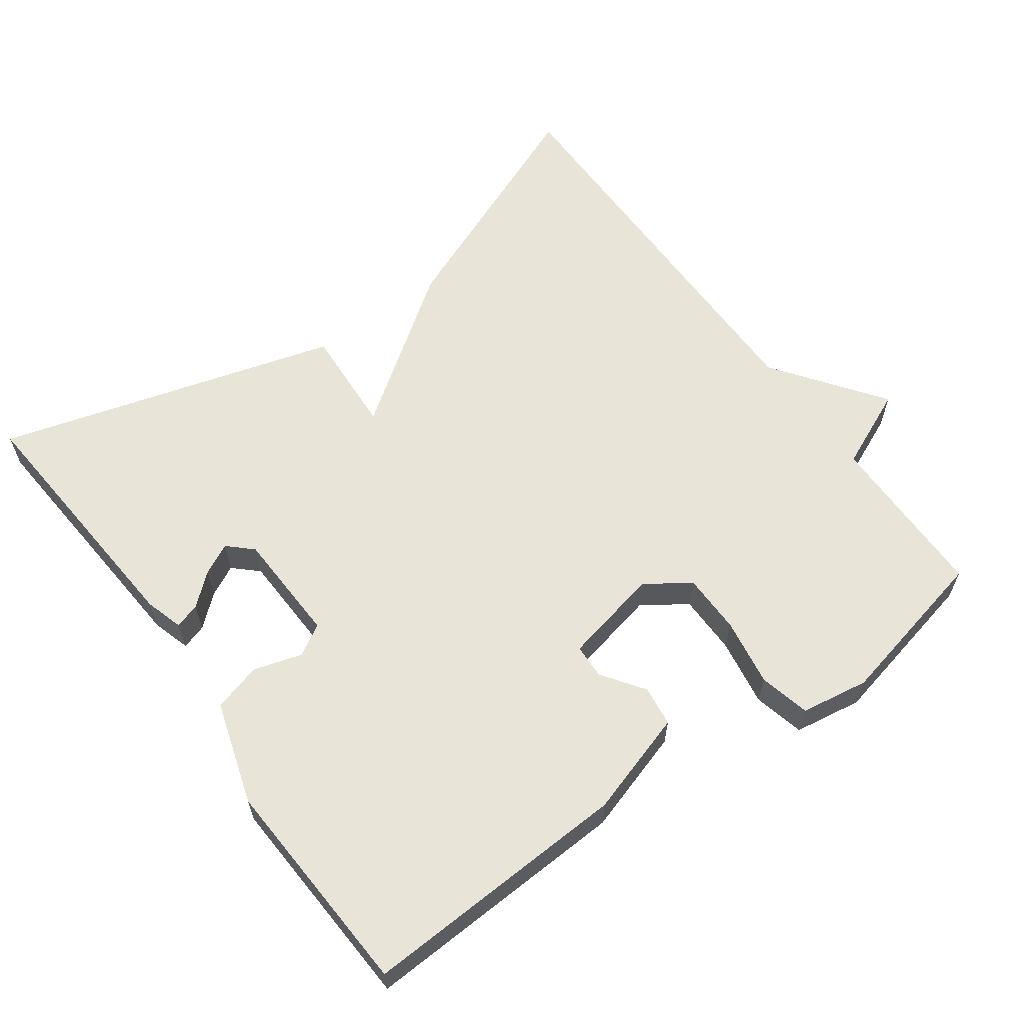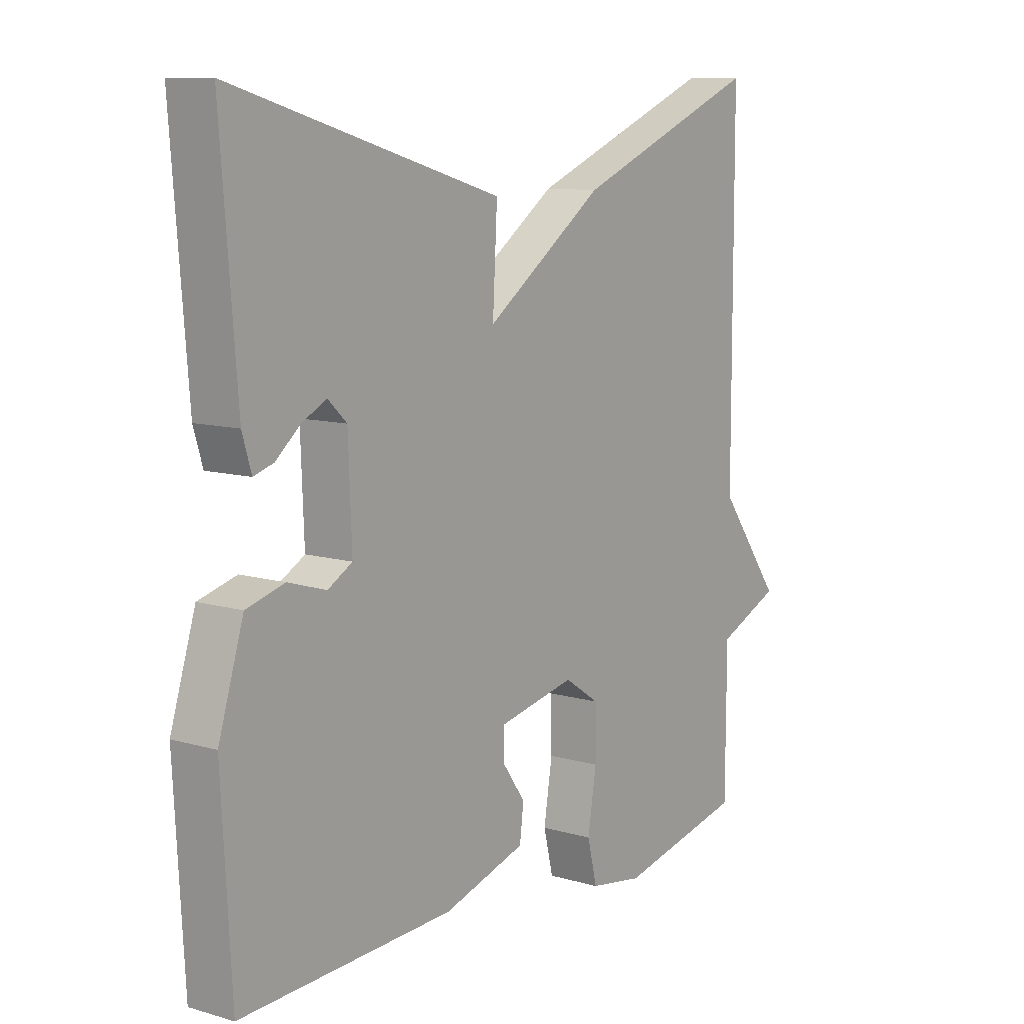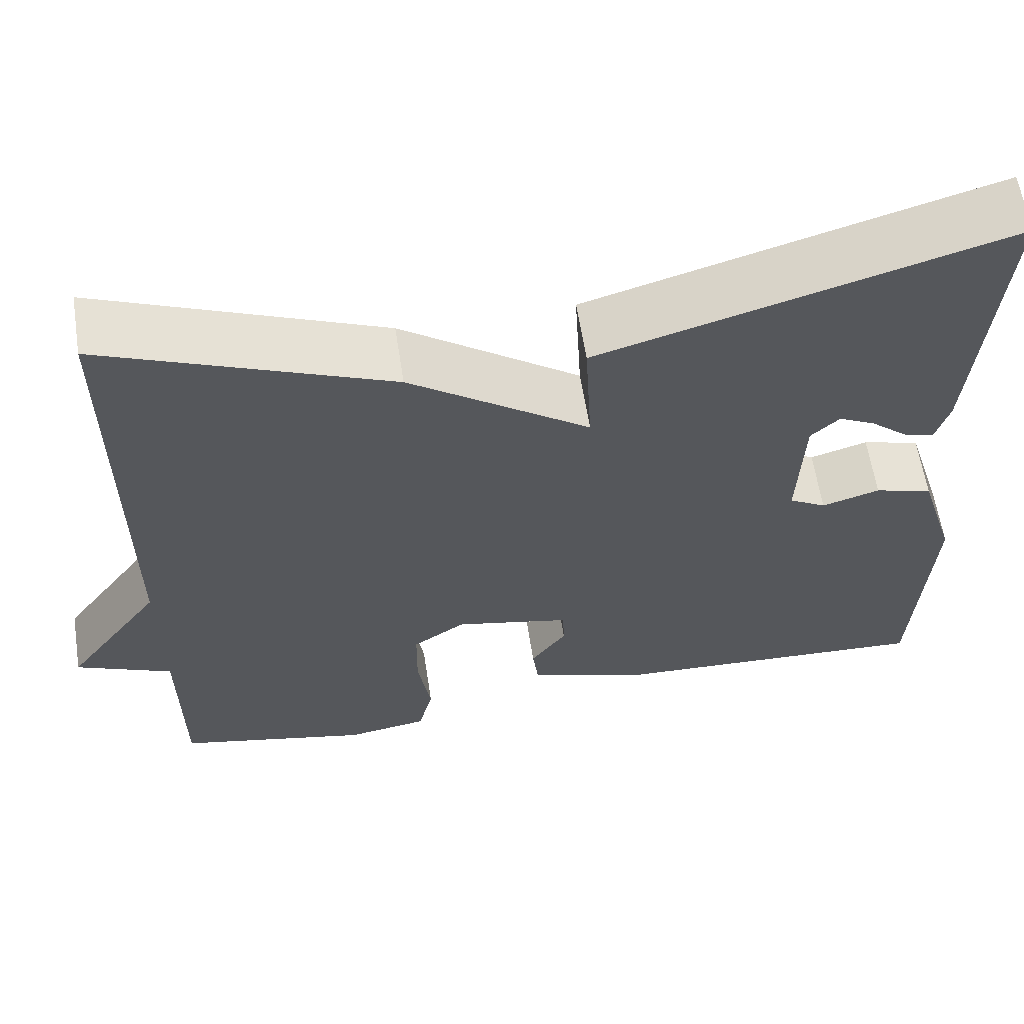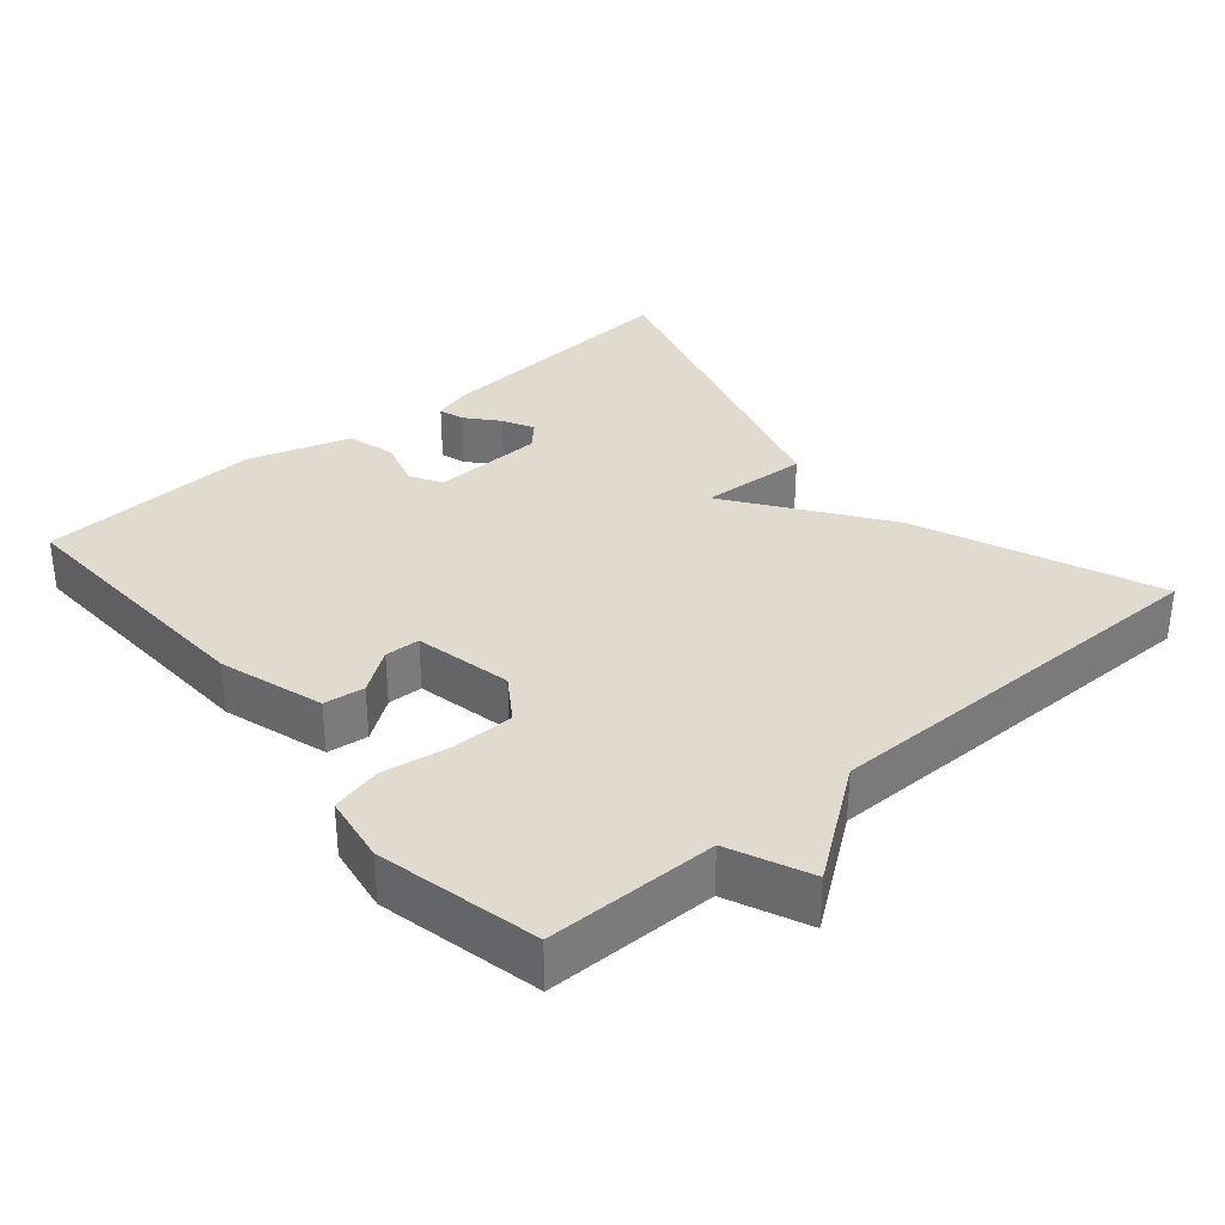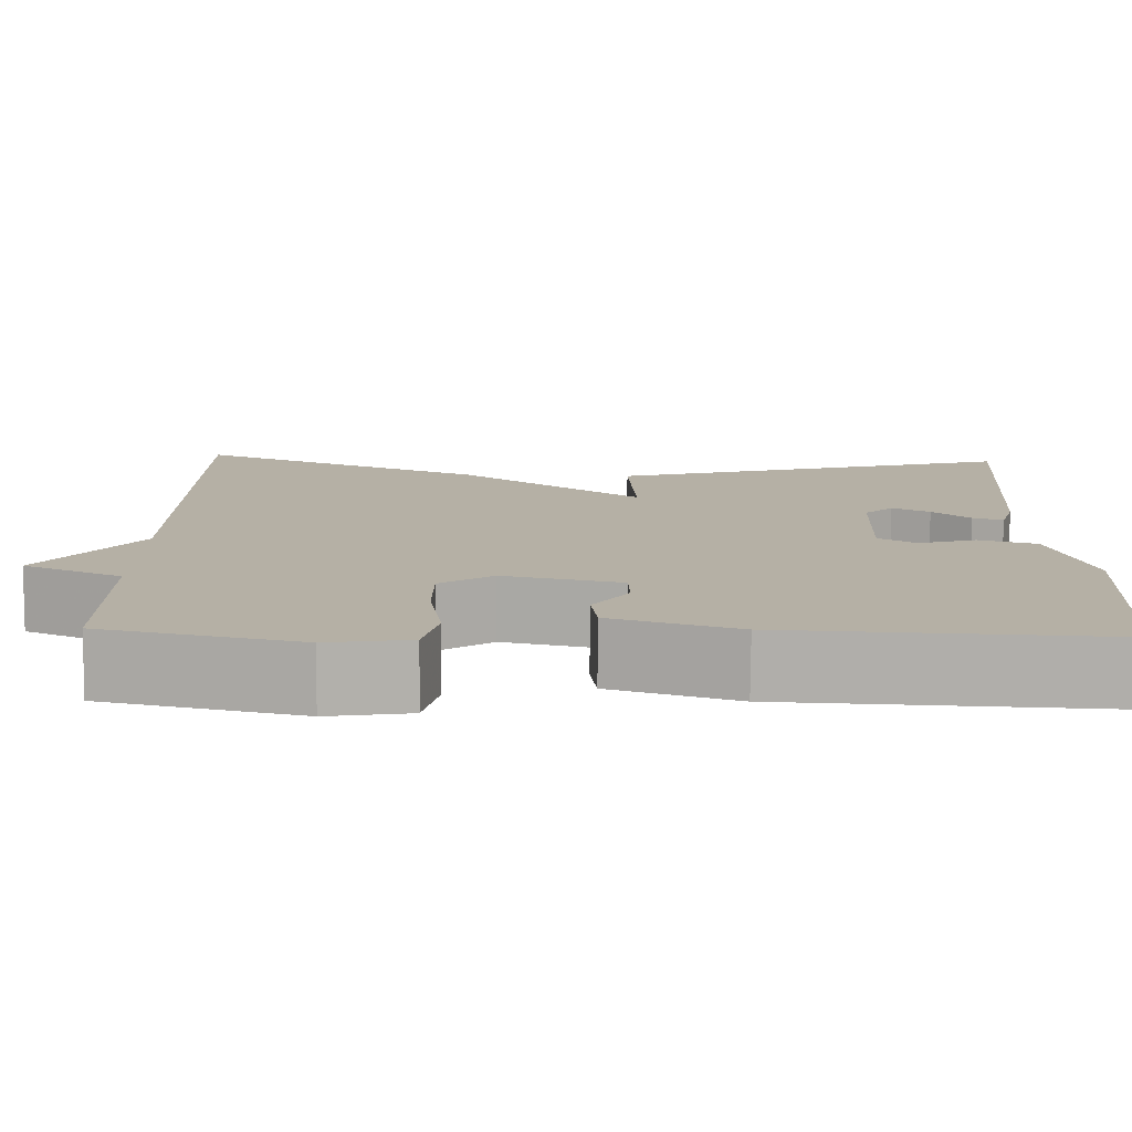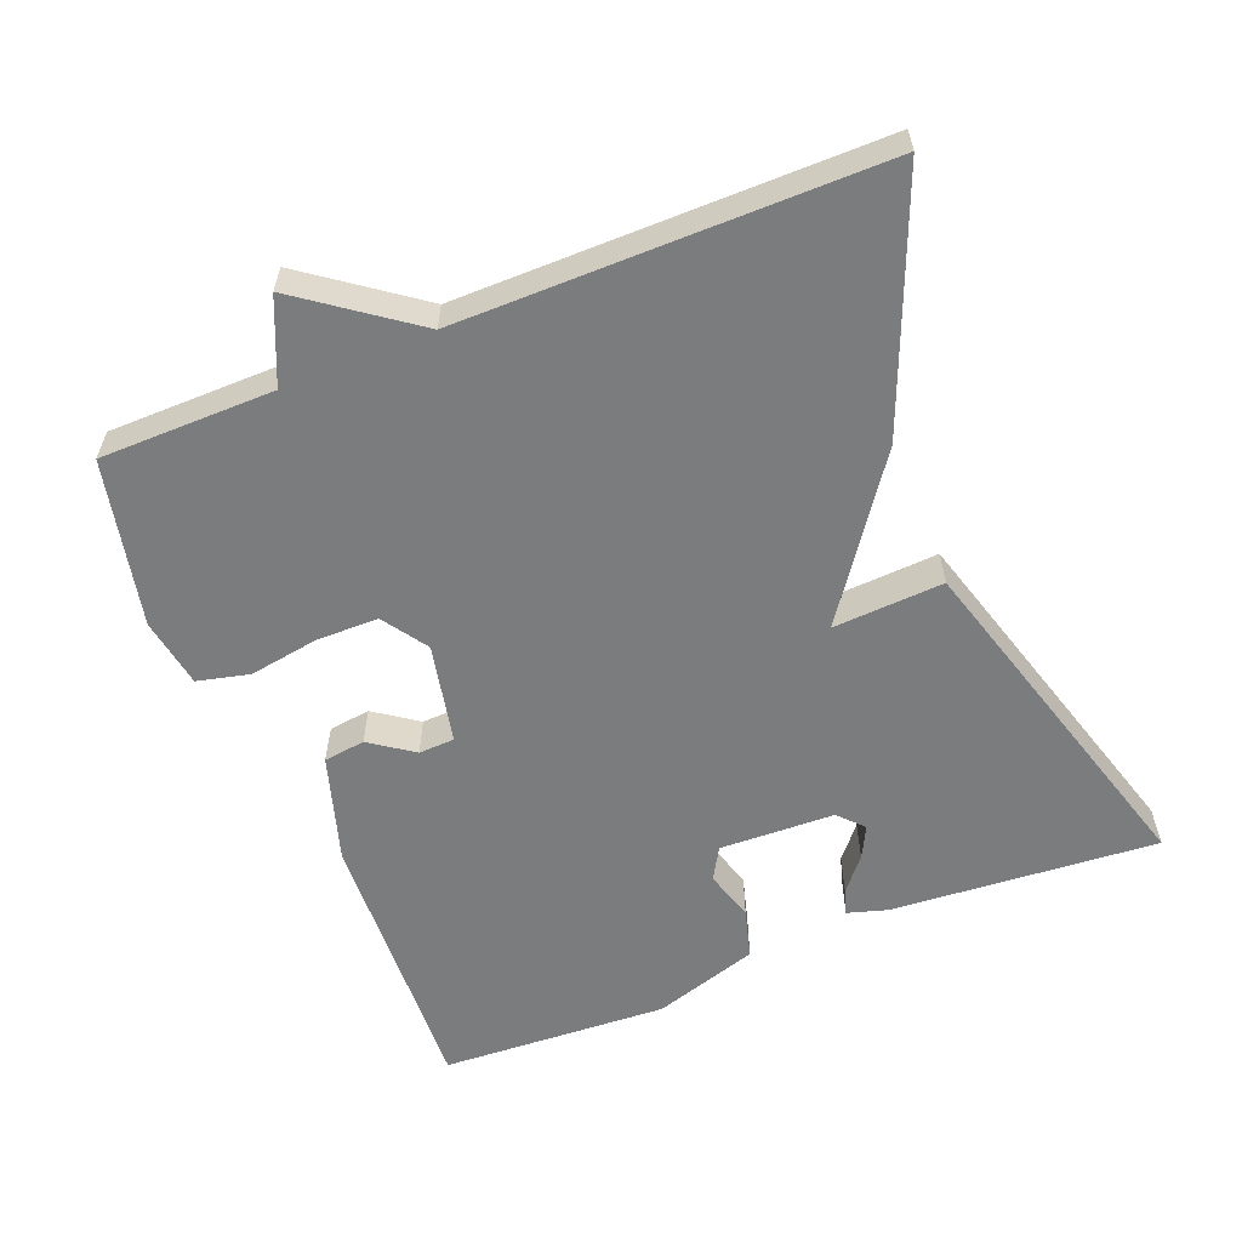
<metadata>
{"format":"obj","ext":"obj","renderer":"f3d","projection":"perspective","resolution":1024,"background":"white","views":[{"elev":61.3,"azim":144.2,"up":"+Y"},{"elev":10.1,"azim":126.6,"up":"+Z"},{"elev":61.3,"azim":-8.8,"up":"+Z"},{"elev":33.4,"azim":-130.3,"up":"+Y"},{"elev":-78.3,"azim":-0.5,"up":"+Z"},{"elev":-58.7,"azim":-68.0,"up":"+Y"}]}
</metadata>
<code>
v -0.5 0.07 0.5
v -0.171 0.07 0.364
v 0.037 0.07 0.215
v 0.029 0.07 0.364
v 0.5 0.07 0.5
v 0.472 0.07 0.141
v 0.456 0.07 0.088
v 0.421 0.07 0.099
v 0.378 0.07 0.136
v 0.335 0.07 0.158
v 0.302 0.07 0.127
v 0.296 0.07 -0.028
v 0.339 0.07 -0.053
v 0.406 0.07 -0.033
v 0.473 0.07 -0.052
v 0.517 0.07 -0.194
v 0.5 0.07 -0.5
v 0.127 0.07 -0.482
v -0.017 0.07 -0.437
v -0.024 0.07 -0.381
v 0.017 0.07 -0.323
v 0.015 0.07 -0.275
v -0.119 0.07 -0.246
v -0.18 0.07 -0.287
v -0.181 0.07 -0.371
v -0.166 0.07 -0.465
v -0.183 0.07 -0.535
v -0.277 0.07 -0.55
v -0.5 0.07 -0.5
v -0.501 0.07 -0.265
v -0.612 0.07 -0.216
v -0.501 0.07 -0.065
v -0.5 0 0.5
v -0.171 0 0.364
v 0.037 0 0.215
v 0.029 0 0.364
v 0.5 0 0.5
v 0.472 0 0.141
v 0.456 0 0.088
v 0.421 0 0.099
v 0.378 0 0.136
v 0.335 0 0.158
v 0.302 0 0.127
v 0.296 0 -0.028
v 0.339 0 -0.053
v 0.406 0 -0.033
v 0.473 0 -0.052
v 0.517 0 -0.194
v 0.5 0 -0.5
v 0.127 0 -0.482
v -0.017 0 -0.437
v -0.024 0 -0.381
v 0.017 0 -0.323
v 0.015 0 -0.275
v -0.119 0 -0.246
v -0.18 0 -0.287
v -0.181 0 -0.371
v -0.166 0 -0.465
v -0.183 0 -0.535
v -0.277 0 -0.55
v -0.5 0 -0.5
v -0.501 0 -0.265
v -0.612 0 -0.216
v -0.501 0 -0.065
f 30 31 32
f 30 32 1
f 29 30 1
f 28 29 1
f 27 28 1
f 26 27 1
f 25 26 1
f 24 25 1
f 1 2 3
f 24 1 3
f 23 24 3
f 22 23 3
f 21 22 3
f 19 20 21
f 18 19 21
f 17 18 21
f 16 17 21
f 15 16 21
f 14 15 21
f 13 14 21
f 12 13 21
f 11 12 21 3
f 3 4 5
f 11 3 5
f 10 11 5
f 9 10 5 6
f 6 7 8 9
f 64 63 62
f 33 64 62
f 33 62 61
f 33 61 60
f 33 60 59
f 33 59 58
f 33 58 57
f 33 57 56
f 35 34 33
f 35 33 56
f 35 56 55
f 35 55 54
f 35 54 53
f 53 52 51
f 53 51 50
f 53 50 49
f 53 49 48
f 53 48 47
f 53 47 46
f 53 46 45
f 53 45 44
f 35 53 44 43
f 37 36 35
f 37 35 43
f 37 43 42
f 38 37 42 41
f 41 40 39 38
f 1 33 34 2
f 2 34 35 3
f 3 35 36 4
f 4 36 37 5
f 5 37 38 6
f 6 38 39 7
f 7 39 40 8
f 8 40 41 9
f 9 41 42 10
f 10 42 43 11
f 11 43 44 12
f 12 44 45 13
f 13 45 46 14
f 14 46 47 15
f 15 47 48 16
f 16 48 49 17
f 17 49 50 18
f 18 50 51 19
f 19 51 52 20
f 20 52 53 21
f 21 53 54 22
f 22 54 55 23
f 23 55 56 24
f 24 56 57 25
f 25 57 58 26
f 26 58 59 27
f 27 59 60 28
f 28 60 61 29
f 29 61 62 30
f 30 62 63 31
f 31 63 64 32
f 32 64 33 1

</code>
